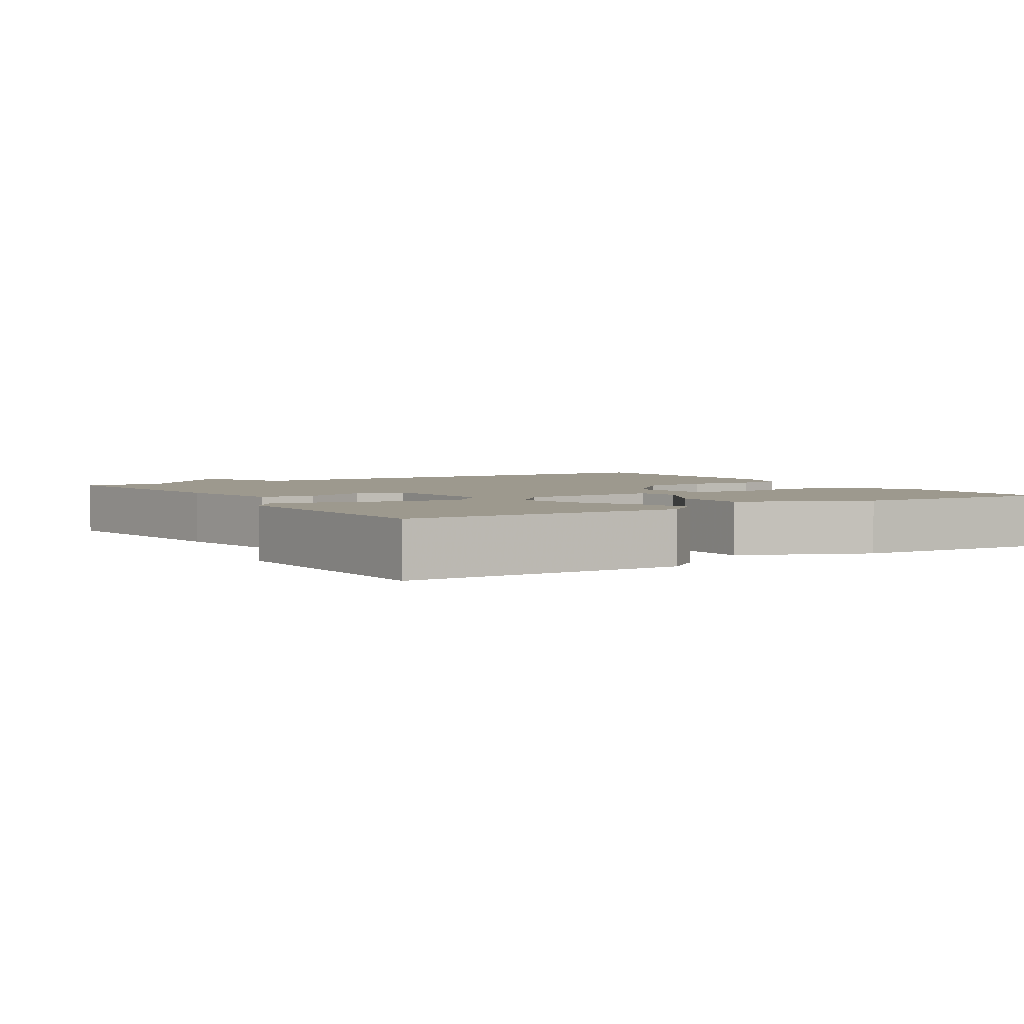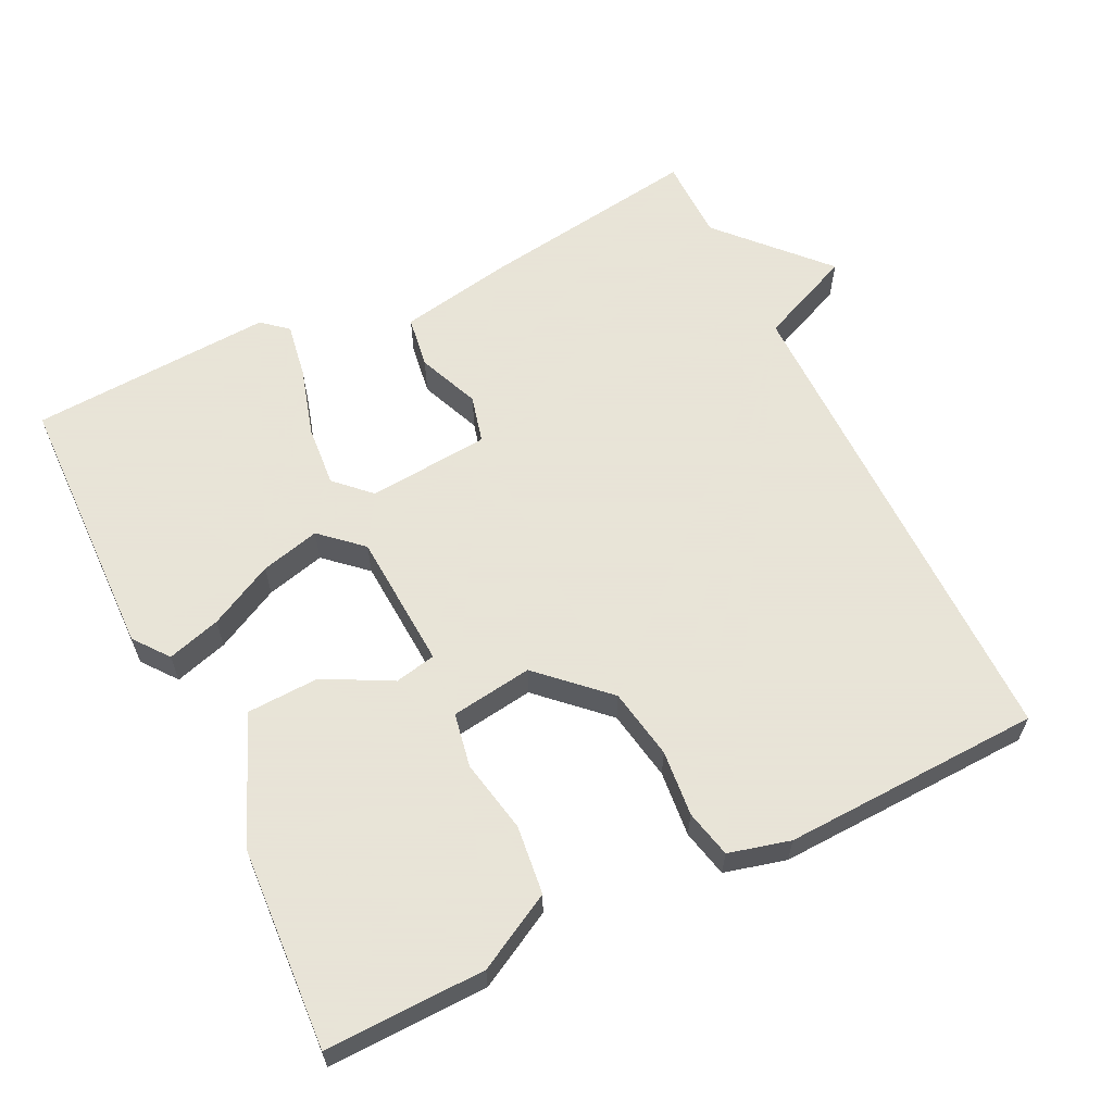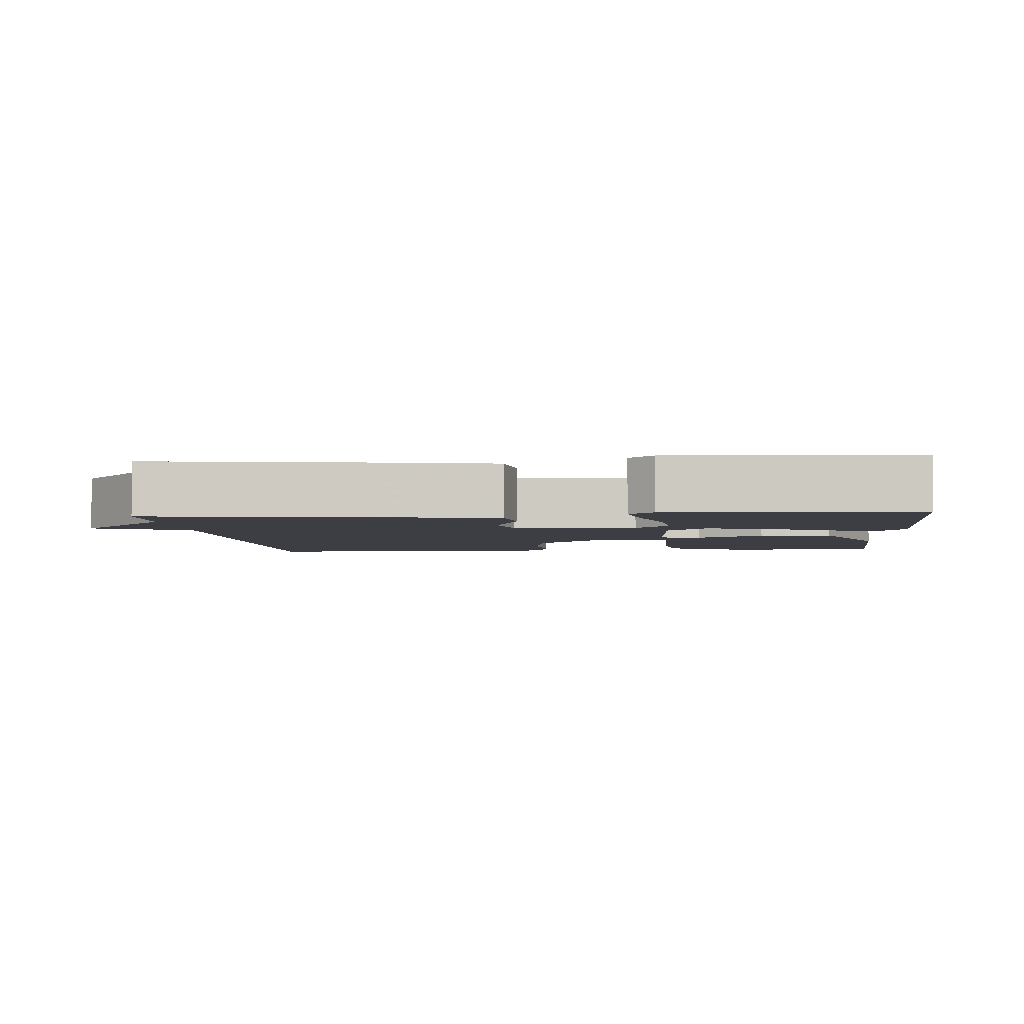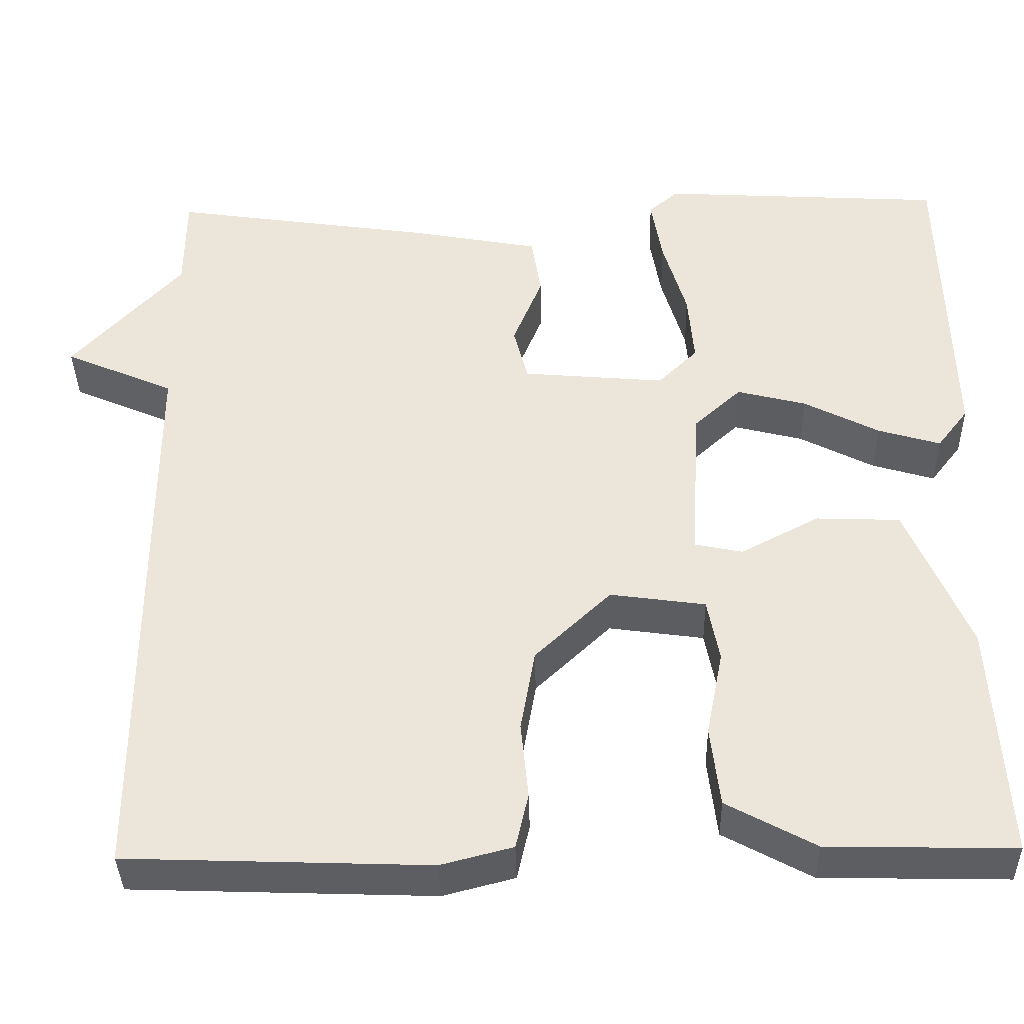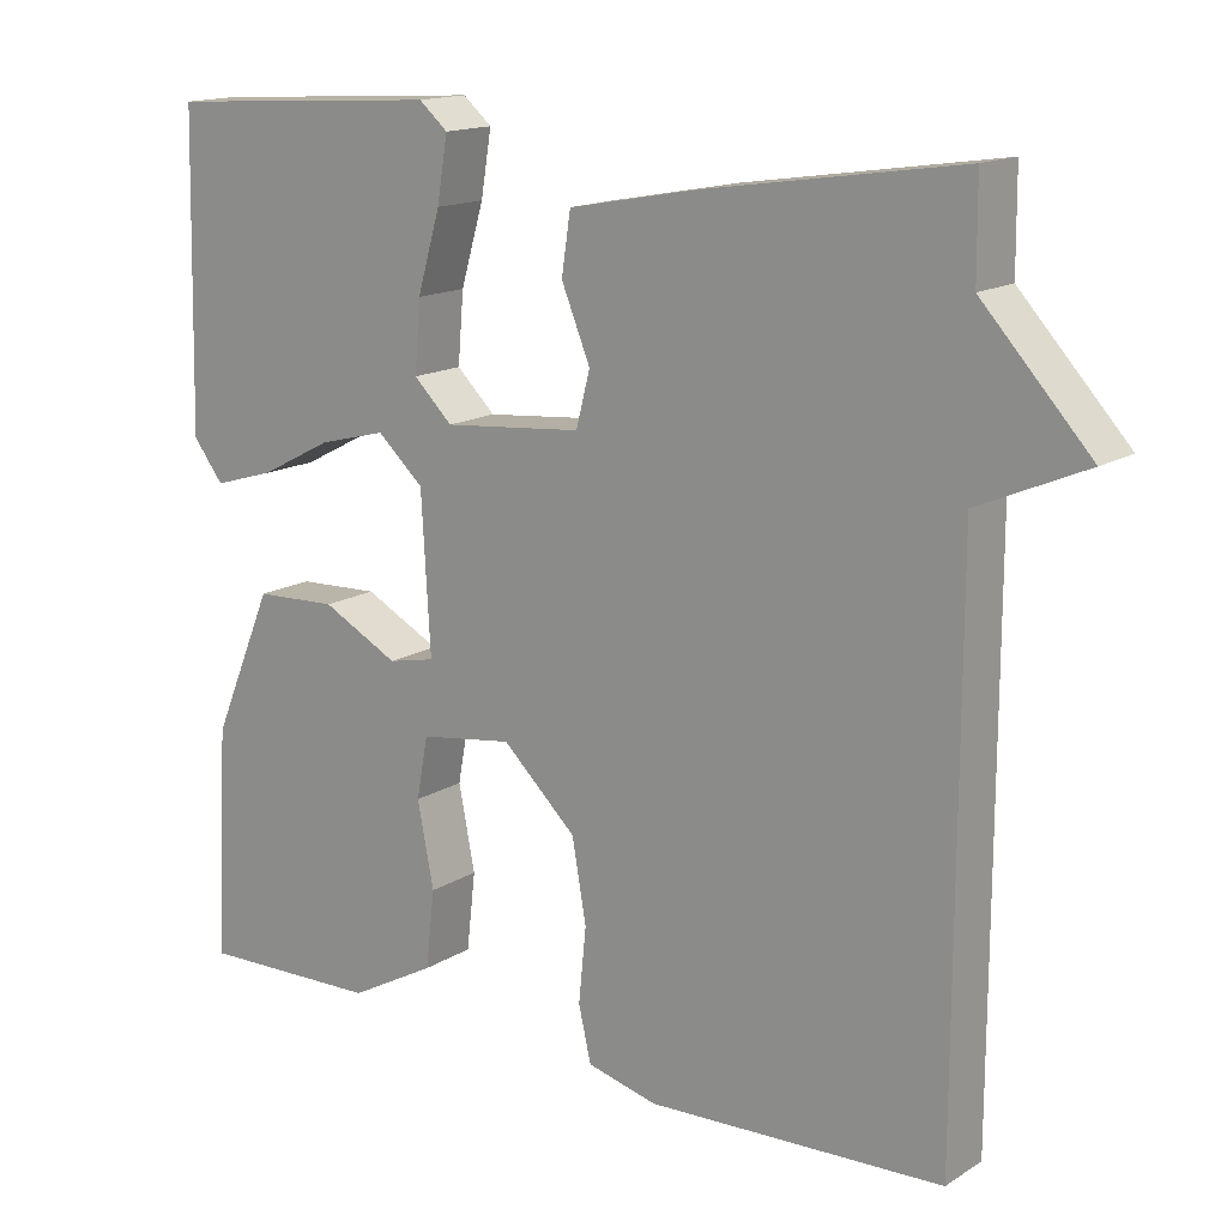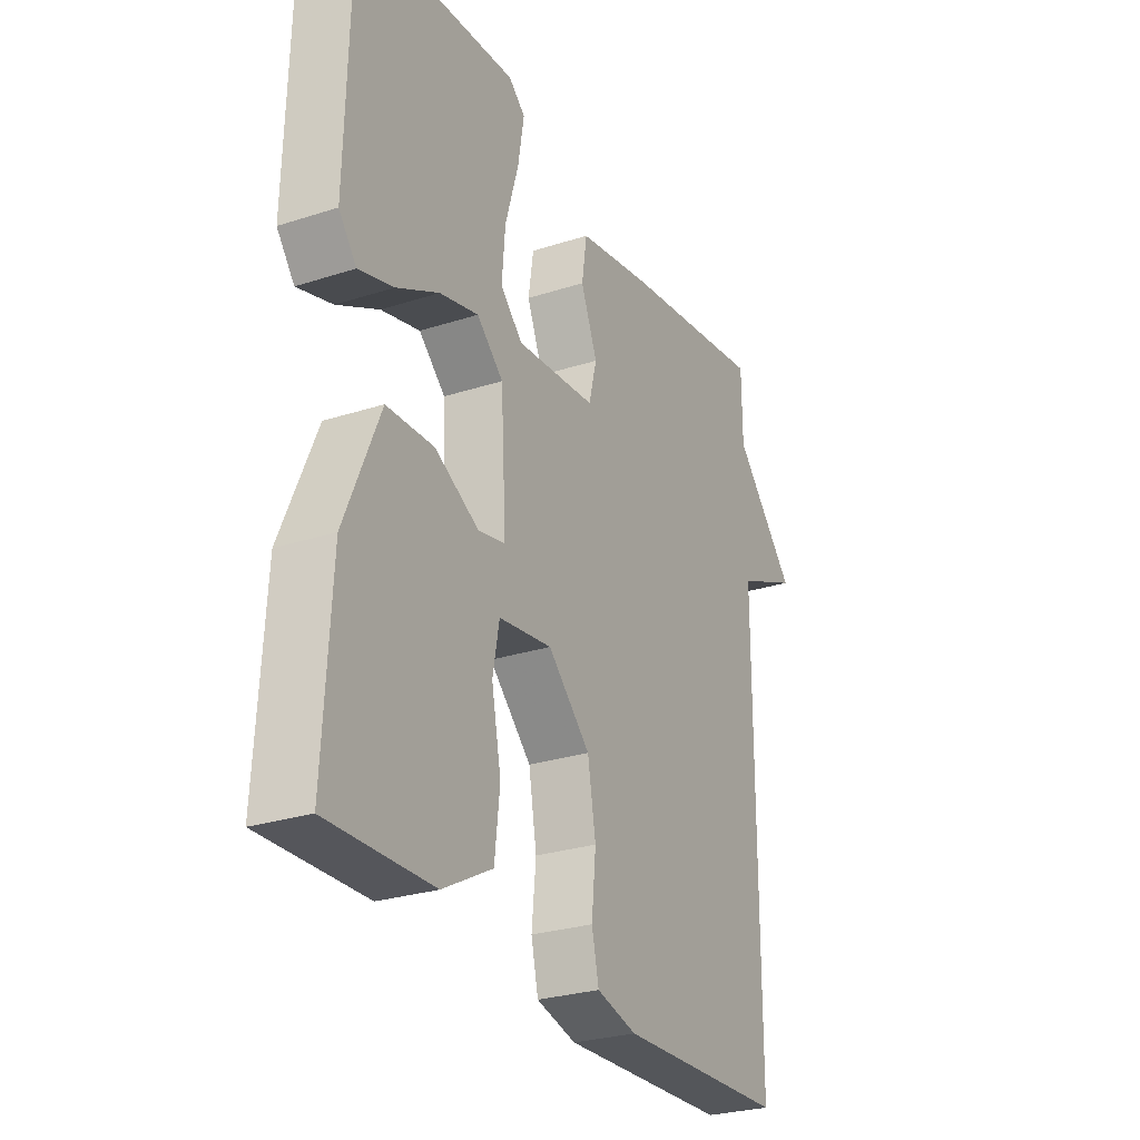
<metadata>
{"format":"obj","ext":"obj","renderer":"f3d","projection":"perspective","resolution":1024,"background":"white","views":[{"elev":3.3,"azim":58.0,"up":"+Y"},{"elev":61.4,"azim":153.9,"up":"+Y"},{"elev":-3.7,"azim":5.2,"up":"+Y"},{"elev":-37.7,"azim":1.3,"up":"+Z"},{"elev":15.2,"azim":-142.4,"up":"+Z"},{"elev":-27.4,"azim":116.4,"up":"+Z"}]}
</metadata>
<code>
v 0.5 0.07 0.5
v 0.509 0.07 0.123
v 0.472 0.07 0.075
v 0.398 0.07 0.097
v 0.309 0.07 0.143
v 0.227 0.07 0.164
v 0.171 0.07 0.113
v 0.16 0.07 -0.077
v 0.217 0.07 -0.089
v 0.31 0.07 -0.04
v 0.41 0.07 -0.044
v 0.484 0.07 -0.219
v 0.5 0.07 -0.5
v 0.279 0.07 -0.495
v 0.174 0.07 -0.438
v 0.163 0.07 -0.343
v 0.183 0.07 -0.241
v 0.169 0.07 -0.166
v 0.056 0.07 -0.15
v -0.034 0.07 -0.236
v -0.051 0.07 -0.334
v -0.042 0.07 -0.425
v -0.057 0.07 -0.491
v -0.142 0.07 -0.513
v -0.5 0.07 -0.5
v -0.501 0.07 0.184
v -0.632 0.07 0.241
v -0.501 0.07 0.384
v -0.5 0.07 0.5
v -0.19 0.07 0.454
v -0.034 0.07 0.425
v -0.023 0.07 0.352
v -0.058 0.07 0.266
v -0.041 0.07 0.2
v 0.128 0.07 0.185
v 0.175 0.07 0.231
v 0.168 0.07 0.316
v 0.14 0.07 0.412
v 0.127 0.07 0.49
v 0.162 0.07 0.52
v 0.5 0 0.5
v 0.509 0 0.123
v 0.472 0 0.075
v 0.398 0 0.097
v 0.309 0 0.143
v 0.227 0 0.164
v 0.171 0 0.113
v 0.16 0 -0.077
v 0.217 0 -0.089
v 0.31 0 -0.04
v 0.41 0 -0.044
v 0.484 0 -0.219
v 0.5 0 -0.5
v 0.279 0 -0.495
v 0.174 0 -0.438
v 0.163 0 -0.343
v 0.183 0 -0.241
v 0.169 0 -0.166
v 0.056 0 -0.15
v -0.034 0 -0.236
v -0.051 0 -0.334
v -0.042 0 -0.425
v -0.057 0 -0.491
v -0.142 0 -0.513
v -0.5 0 -0.5
v -0.501 0 0.184
v -0.632 0 0.241
v -0.501 0 0.384
v -0.5 0 0.5
v -0.19 0 0.454
v -0.034 0 0.425
v -0.023 0 0.352
v -0.058 0 0.266
v -0.041 0 0.2
v 0.128 0 0.185
v 0.175 0 0.231
v 0.168 0 0.316
v 0.14 0 0.412
v 0.127 0 0.49
v 0.162 0 0.52
f 3 4 5
f 2 3 5
f 1 2 5
f 40 1 5
f 39 40 5
f 38 39 5
f 37 38 5
f 36 37 5 6
f 35 36 6 7
f 34 35 7 8
f 31 32 33
f 30 31 33
f 29 30 33
f 28 29 33
f 28 33 34
f 27 28 34
f 26 27 34
f 24 25 26
f 23 24 26
f 22 23 26
f 21 22 26
f 20 21 26 34
f 19 20 34
f 18 19 34 8
f 15 16 17
f 14 15 17
f 13 14 17
f 12 13 17
f 11 12 17
f 10 11 17
f 9 10 17
f 8 9 17 18
f 45 44 43
f 45 43 42
f 45 42 41
f 45 41 80
f 45 80 79
f 45 79 78
f 45 78 77
f 46 45 77 76
f 47 46 76 75
f 48 47 75 74
f 73 72 71
f 73 71 70
f 73 70 69
f 73 69 68
f 74 73 68
f 74 68 67
f 74 67 66
f 66 65 64
f 66 64 63
f 66 63 62
f 66 62 61
f 74 66 61 60
f 74 60 59
f 48 74 59 58
f 57 56 55
f 57 55 54
f 57 54 53
f 57 53 52
f 57 52 51
f 57 51 50
f 57 50 49
f 58 57 49 48
f 1 41 42 2
f 2 42 43 3
f 3 43 44 4
f 4 44 45 5
f 5 45 46 6
f 6 46 47 7
f 7 47 48 8
f 8 48 49 9
f 9 49 50 10
f 10 50 51 11
f 11 51 52 12
f 12 52 53 13
f 13 53 54 14
f 14 54 55 15
f 15 55 56 16
f 16 56 57 17
f 17 57 58 18
f 18 58 59 19
f 19 59 60 20
f 20 60 61 21
f 21 61 62 22
f 22 62 63 23
f 23 63 64 24
f 24 64 65 25
f 25 65 66 26
f 26 66 67 27
f 27 67 68 28
f 28 68 69 29
f 29 69 70 30
f 30 70 71 31
f 31 71 72 32
f 32 72 73 33
f 33 73 74 34
f 34 74 75 35
f 35 75 76 36
f 36 76 77 37
f 37 77 78 38
f 38 78 79 39
f 39 79 80 40
f 40 80 41 1

</code>
